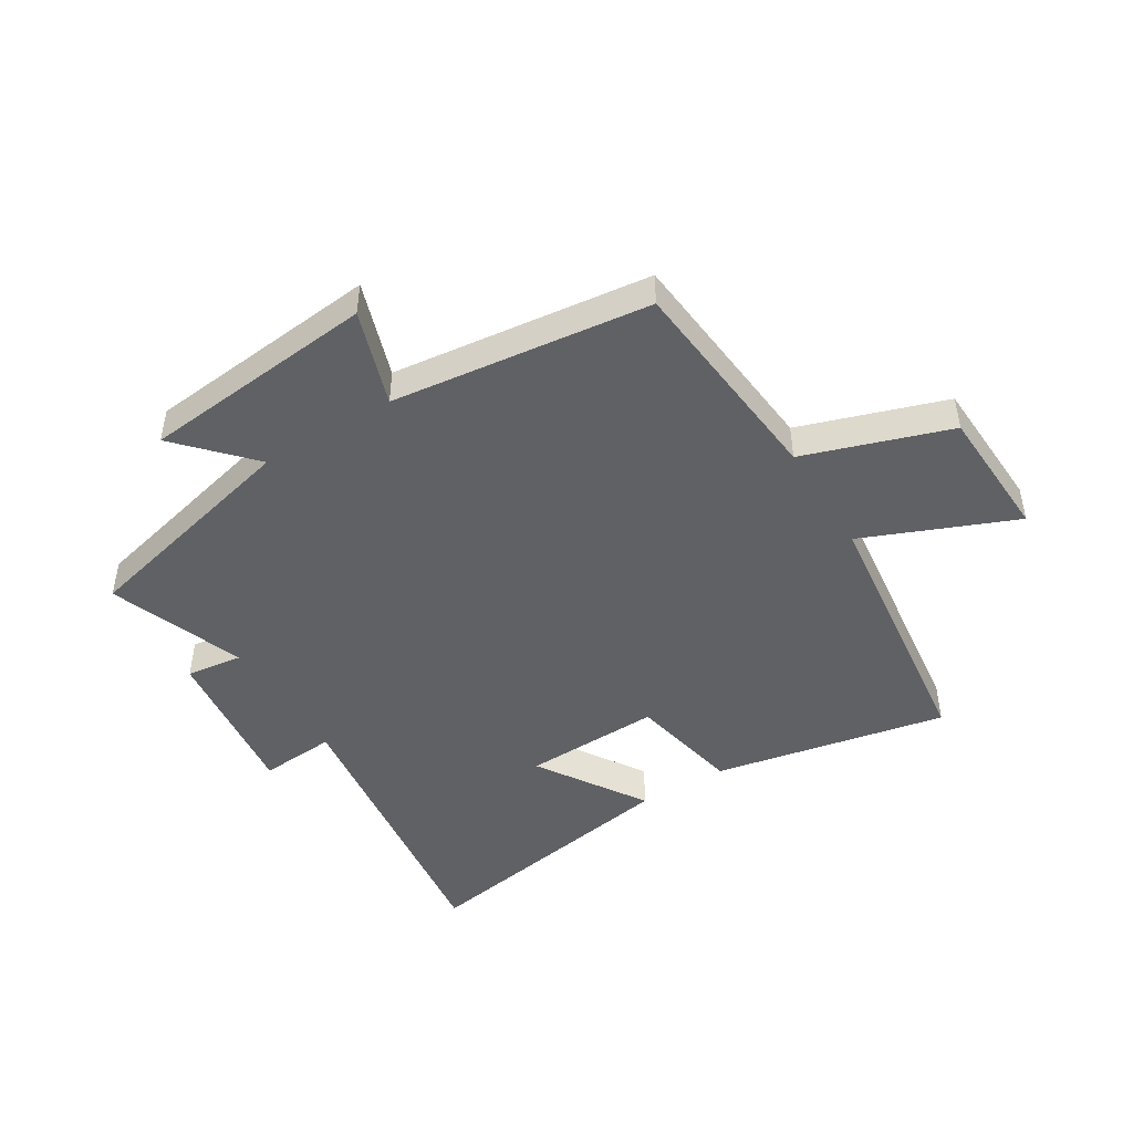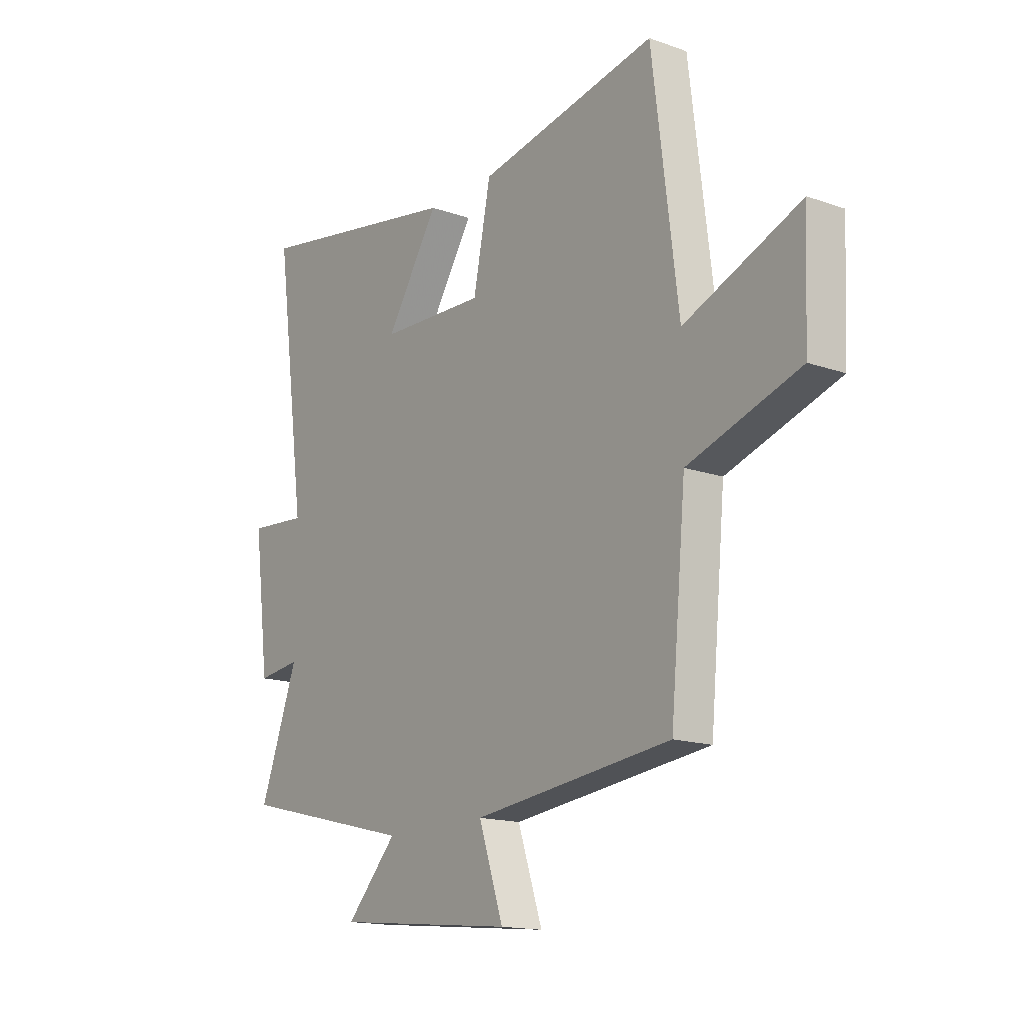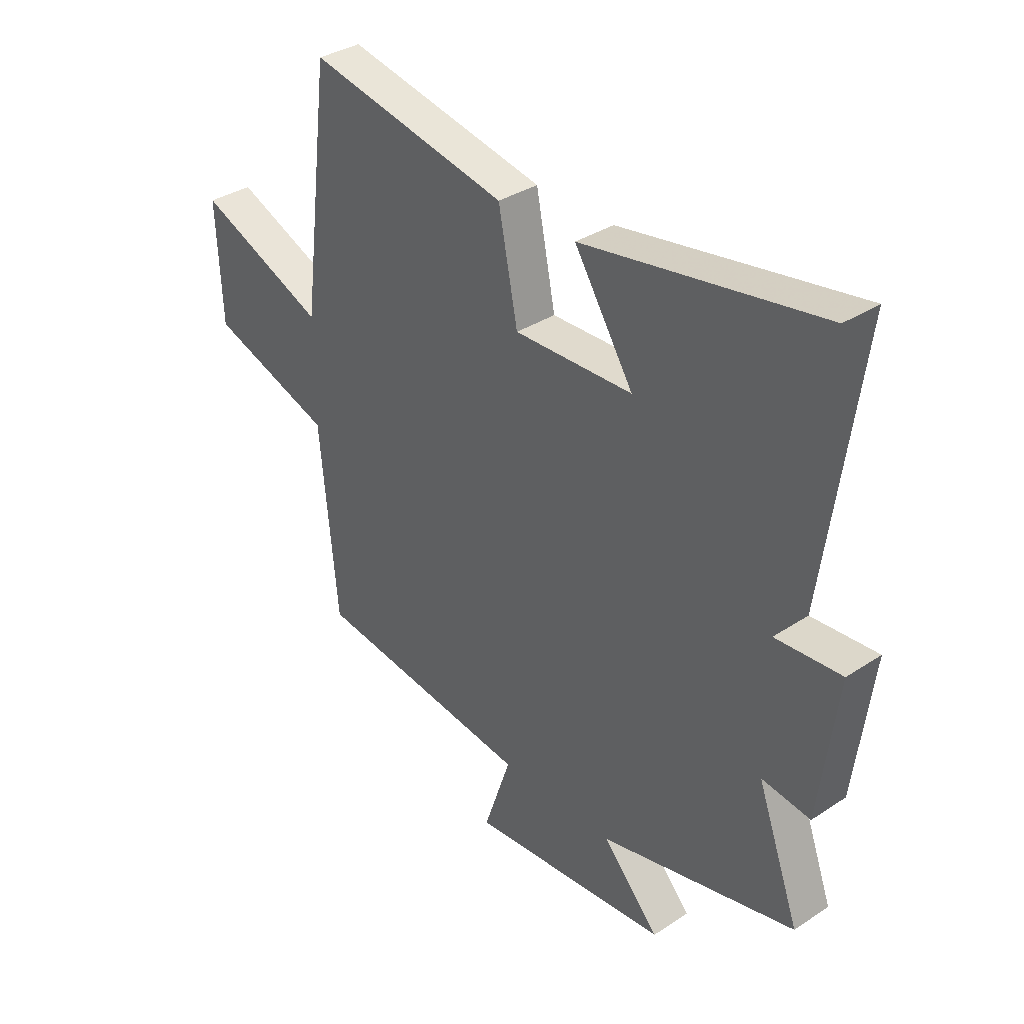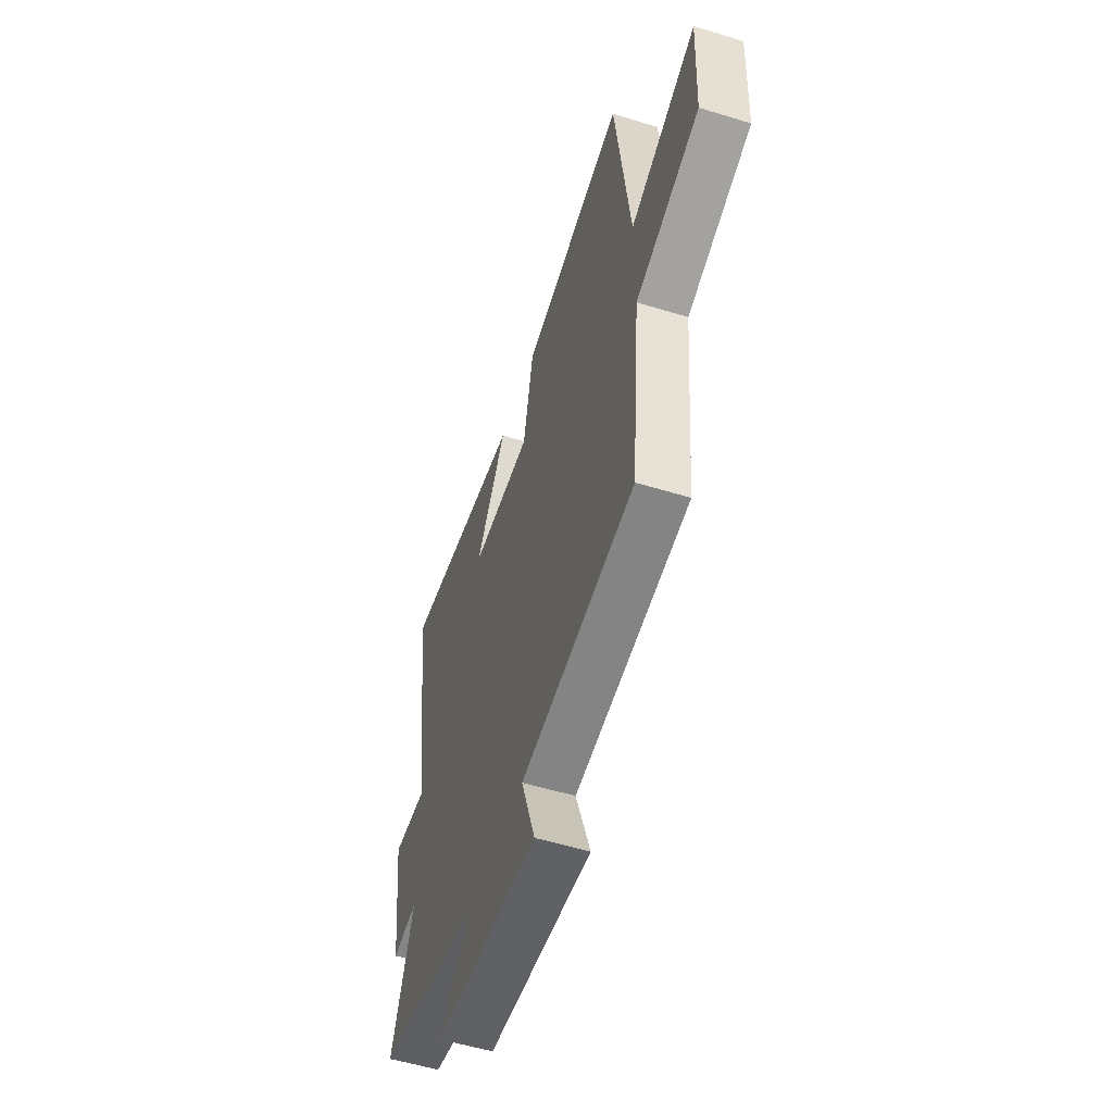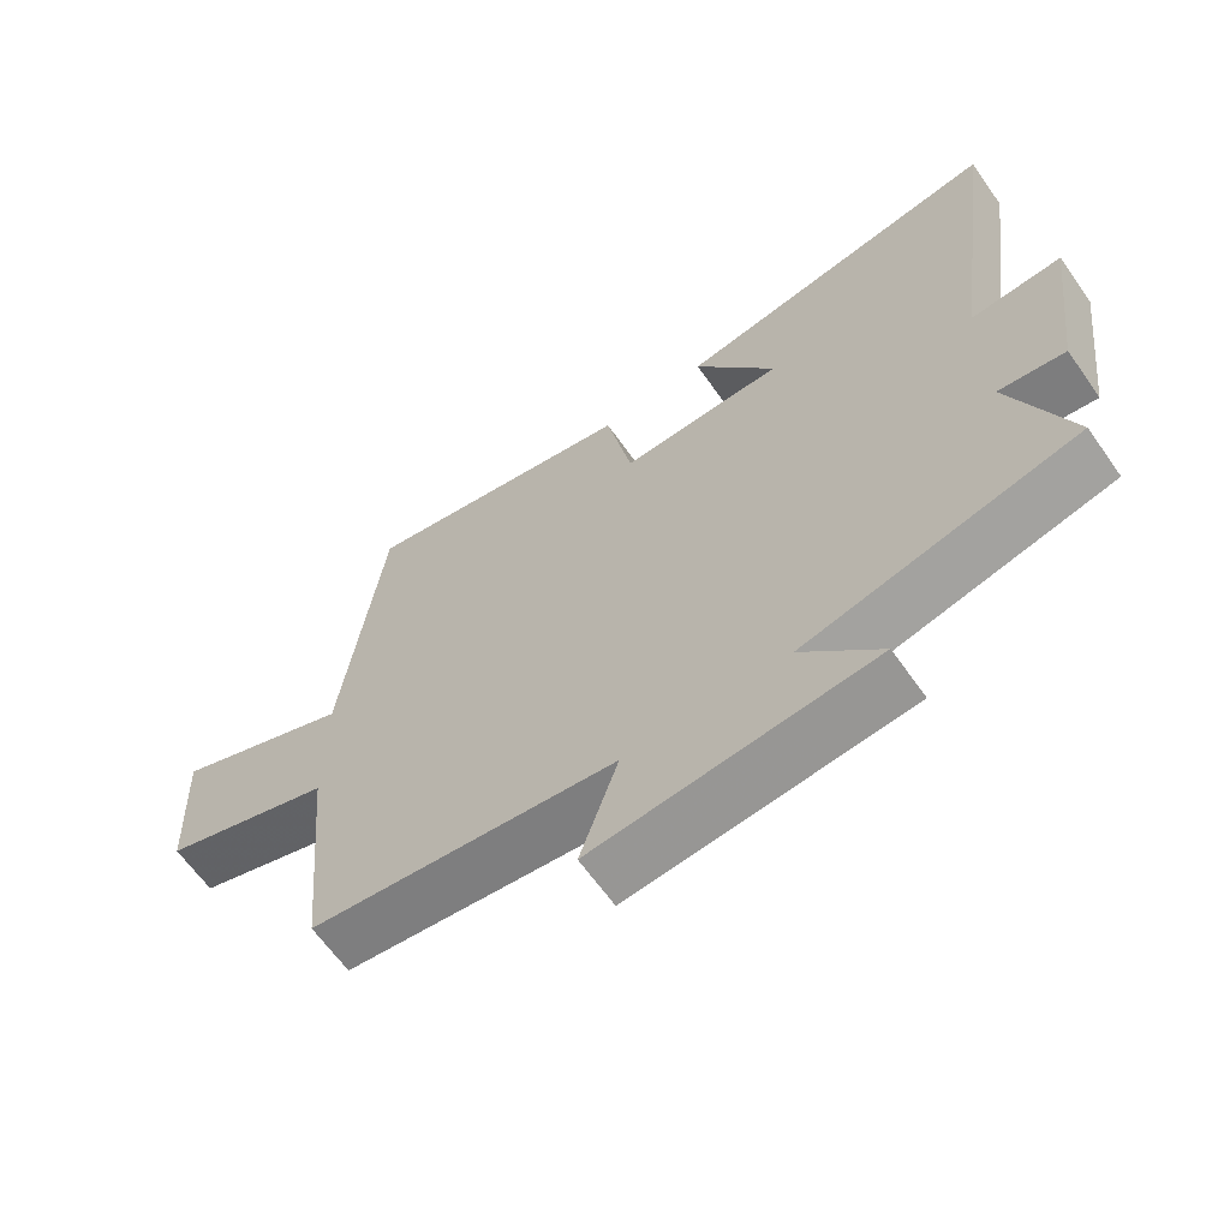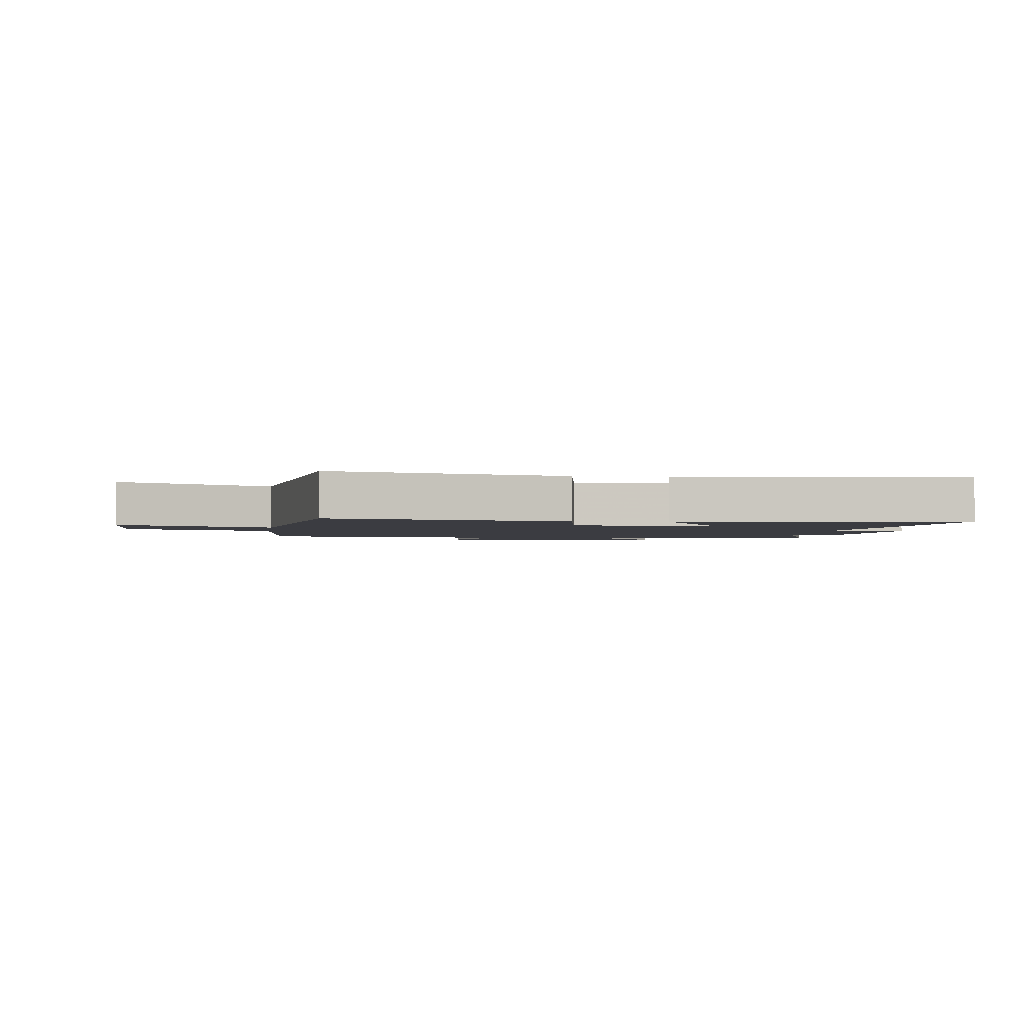
<metadata>
{"format":"obj","ext":"obj","renderer":"f3d","projection":"perspective","resolution":1024,"background":"white","views":[{"elev":-46.5,"azim":-148.4,"up":"+Y"},{"elev":-15.7,"azim":-126.4,"up":"+Z"},{"elev":35.0,"azim":48.8,"up":"+Z"},{"elev":-54.7,"azim":-108.0,"up":"+Z"},{"elev":-64.1,"azim":35.2,"up":"+Z"},{"elev":-2.2,"azim":-8.5,"up":"+Y"}]}
</metadata>
<code>
v 0.584 0.07 -0.405
v 0.198 0.07 -0.5
v 0.31 0.07 -0.621
v -0.086 0.07 -0.661
v -0.032 0.07 -0.5
v -0.466 0.07 -0.448
v -0.5 0.07 -0.083
v -0.744 0.07 -0.002
v -0.754 0.07 0.224
v -0.5 0.07 0.119
v -0.443 0.07 0.577
v -0.05 0.07 0.5
v -0.012 0.07 0.31
v 0.22 0.07 0.318
v 0.104 0.07 0.5
v 0.569 0.07 0.581
v 0.5 0.07 0.071
v 0.629 0.07 0.081
v 0.595 0.07 -0.189
v 0.5 0.07 -0.177
v 0.584 0 -0.405
v 0.198 0 -0.5
v 0.31 0 -0.621
v -0.086 0 -0.661
v -0.032 0 -0.5
v -0.466 0 -0.448
v -0.5 0 -0.083
v -0.744 0 -0.002
v -0.754 0 0.224
v -0.5 0 0.119
v -0.443 0 0.577
v -0.05 0 0.5
v -0.012 0 0.31
v 0.22 0 0.318
v 0.104 0 0.5
v 0.569 0 0.581
v 0.5 0 0.071
v 0.629 0 0.081
v 0.595 0 -0.189
v 0.5 0 -0.177
f 17 18 19 20
f 14 15 16 17
f 13 14 17 20
f 10 11 12 13
f 20 1 2
f 13 20 2
f 10 13 2
f 7 8 9 10
f 7 10 2
f 6 7 2
f 5 6 2
f 2 3 4 5
f 40 39 38 37
f 37 36 35 34
f 40 37 34 33
f 33 32 31 30
f 22 21 40
f 22 40 33
f 22 33 30
f 30 29 28 27
f 22 30 27
f 22 27 26
f 22 26 25
f 25 24 23 22
f 1 21 22 2
f 2 22 23 3
f 3 23 24 4
f 4 24 25 5
f 5 25 26 6
f 6 26 27 7
f 7 27 28 8
f 8 28 29 9
f 9 29 30 10
f 10 30 31 11
f 11 31 32 12
f 12 32 33 13
f 13 33 34 14
f 14 34 35 15
f 15 35 36 16
f 16 36 37 17
f 17 37 38 18
f 18 38 39 19
f 19 39 40 20
f 20 40 21 1

</code>
